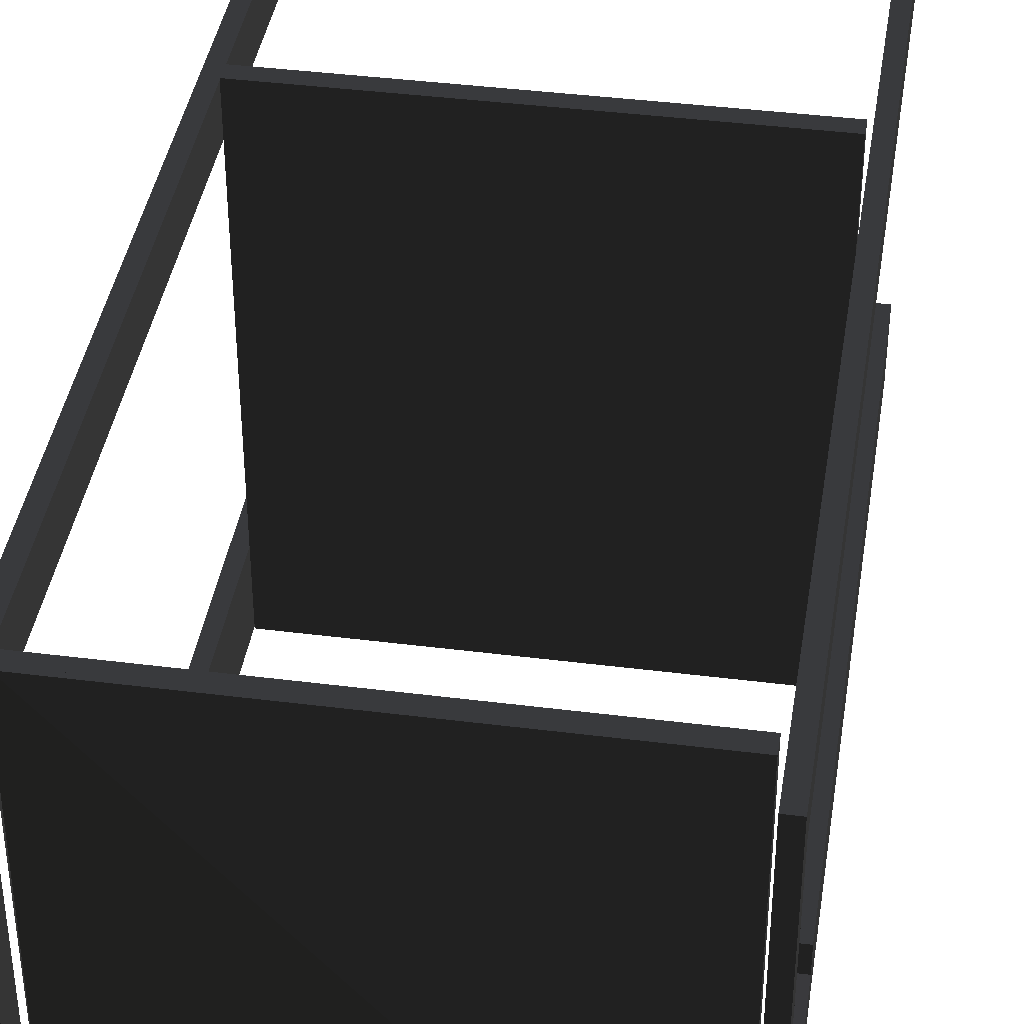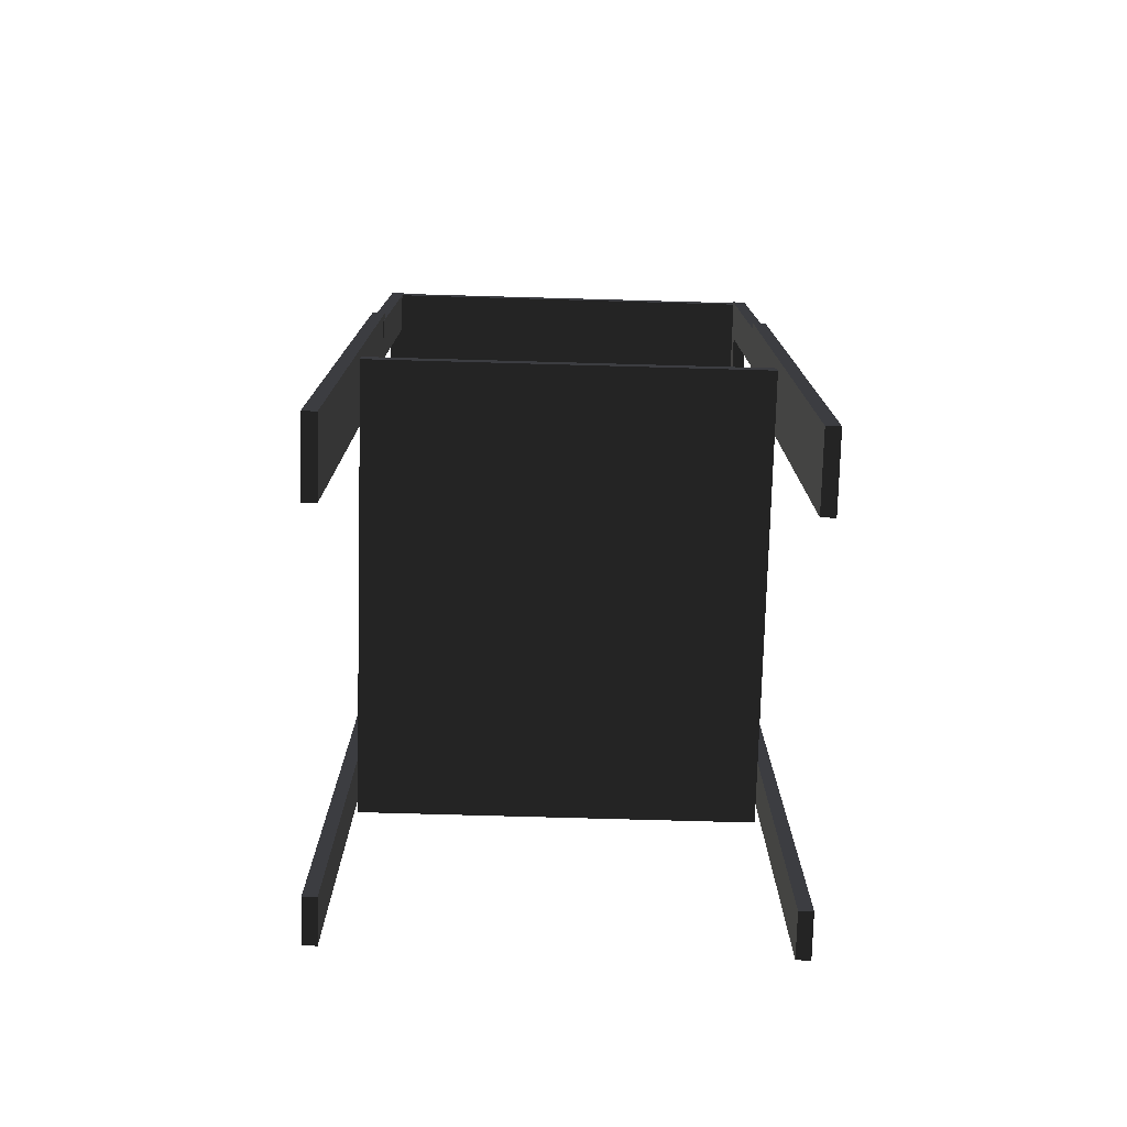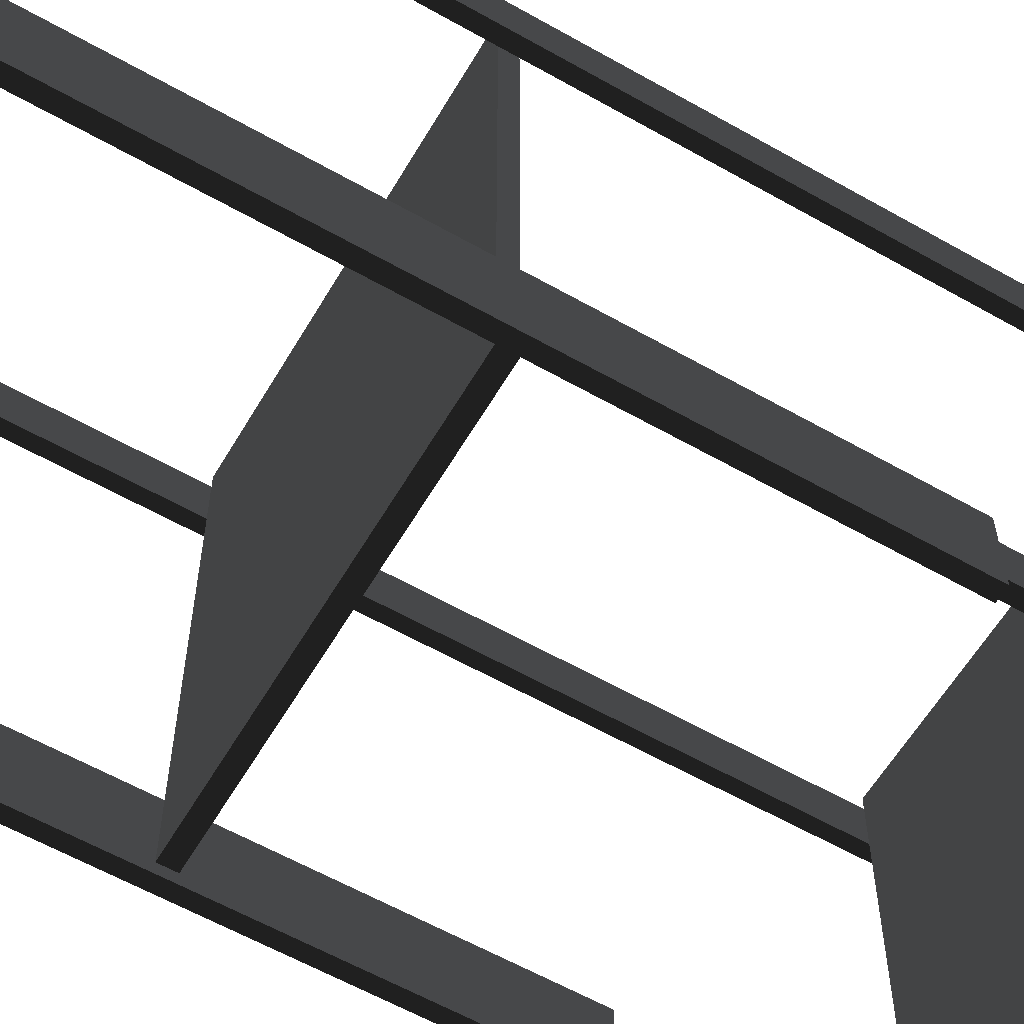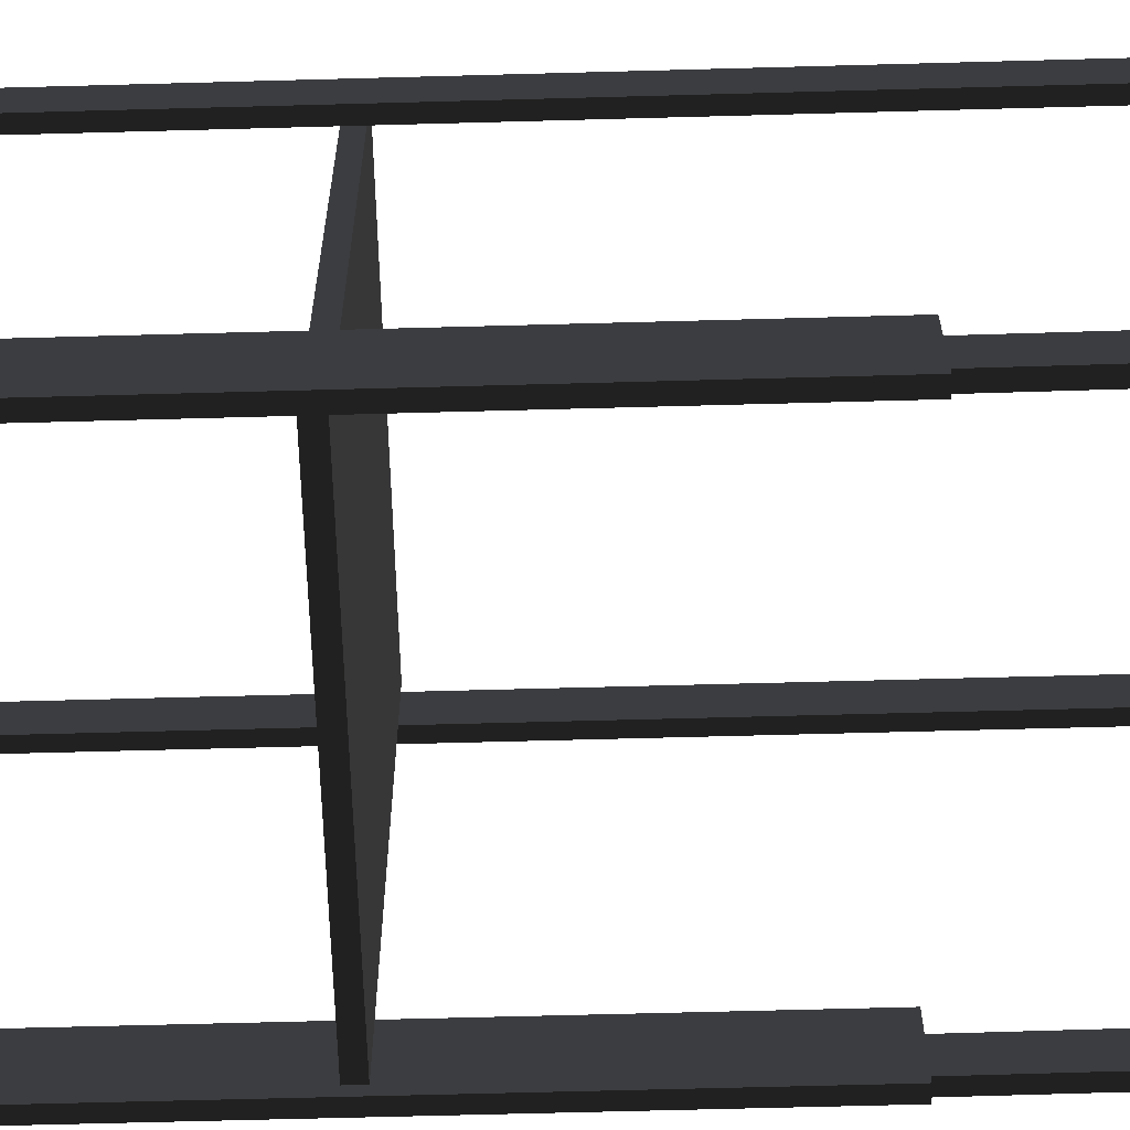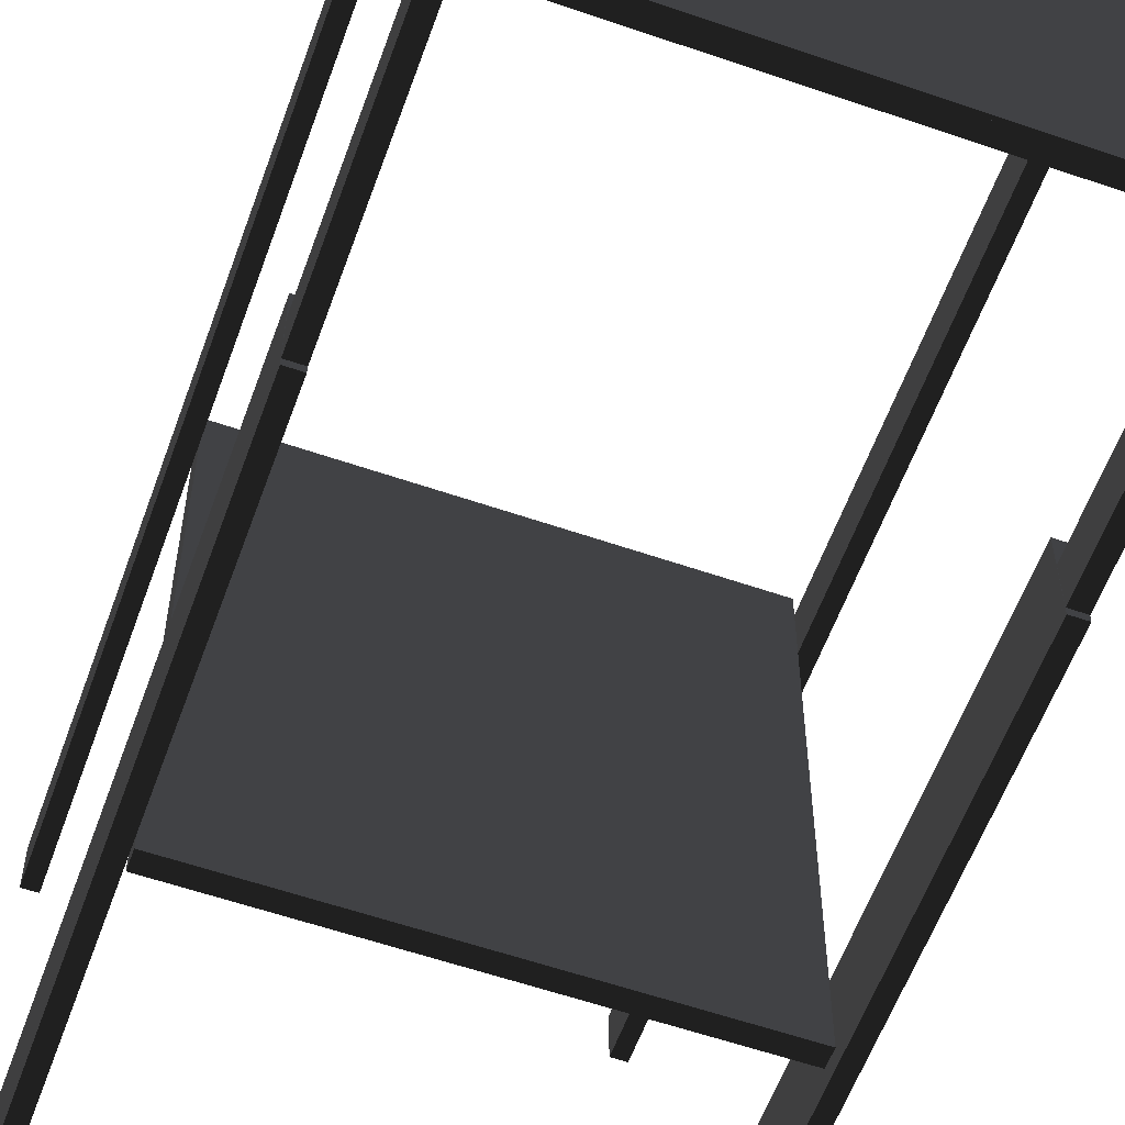
<metadata>
{"format":"obj","ext":"obj","renderer":"f3d","projection":"perspective","resolution":1024,"background":"white","views":[{"elev":40.1,"azim":8.9,"up":"+Y"},{"elev":-76.4,"azim":-1.6,"up":"+Z"},{"elev":-59.7,"azim":-120.3,"up":"+Y"},{"elev":-63.3,"azim":-88.4,"up":"+Y"},{"elev":-58.1,"azim":-19.7,"up":"+Y"}]}
</metadata>
<code>
v 151.6 158.4 306.9
v 151.6 127.2 306.9
v 142 127.2 306.9
v 142 158.4 306.9
v 142 158.4 -330
v 142 127.2 -330
v 151.6 127.2 -330
v 151.6 158.4 -330
v 151.5 158.3 327.5
v 141.9 158.3 327.5
v 141.9 127.1 327.5
v 151.5 127.1 327.5
v 141.9 -127.2 307
v 141.9 -127.3 327.5
v 151.5 -127.3 327.5
v 151.5 -127.2 307
v 151.5 -156.2 307
v 151.4 -156.3 327.6
v 141.8 -156.3 327.6
v 141.9 -156.2 307
v 141.9 -128.7 134.8
v 141.8 -157.7 134.9
v 151.4 -157.7 134.9
v 151.5 -128.7 134.8
v 151.4 -128.8 116.7
v 151.4 -157.8 116.7
v 141.8 -157.8 116.7
v 141.8 -128.8 116.7
v 151.4 -109.9 134.9
v 151.3 -110 116.8
v 141.7 -110 116.8
v 141.8 -109.9 134.9
v 141.7 -162.2 135
v 141.7 -162.3 116.9
v 151.3 -162.3 116.9
v 151.3 -162.2 135
v 141.7 -110.1 -328.2
v 141.6 -162.4 -328.1
v 151.2 -162.4 -328.1
v 151.3 -110.1 -328.2
v -87.84 -107.8 296.2
v -94.9 152.2 296.2
v -94.9 -107.8 296.2
v -87.84 152.2 296.2
v -141.9 -110.1 -325.8
v -142 -162.4 -325.7
v -151.6 -162.4 -325.7
v -151.5 -110.1 -325.8
v -141.9 -162.2 137.4
v -141.9 -162.3 119.3
v -151.5 -162.3 119.3
v -151.5 -162.2 137.4
v -151.4 -109.9 137.3
v -151.5 -110 119.2
v -141.9 -110 119.2
v -141.8 -109.9 137.3
v -151.4 -128.8 119.1
v -151.4 -157.8 119.1
v -141.8 -157.8 119.1
v -141.8 -128.8 119.1
v -141.7 -128.7 137.2
v -141.8 -157.7 137.3
v -151.4 -157.7 137.3
v -151.3 -128.7 137.2
v -151.3 -156.2 309.5
v -151.4 -156.3 330
v -141.8 -156.3 330
v -141.7 -156.2 309.5
v -141.7 -127.2 309.4
v -141.7 -127.3 329.9
v -151.3 -127.3 329.9
v -151.3 -127.2 309.4
v -141.7 127.1 329.9
v -151.3 127.1 329.9
v -151.3 158.3 329.9
v -141.7 158.3 329.9
v -141.6 158.4 -327.6
v -141.6 127.2 -327.6
v -151.2 127.2 -327.6
v -151.2 158.4 -327.6
v -151.2 158.4 309.3
v -151.2 127.2 309.3
v -141.6 127.2 309.3
v -141.6 158.4 309.3
v 139.2 -158.3 -78.17
v 139.2 162.4 -78.17
v 139.2 162.4 -89.34
v 139.2 -158.3 -89.34
v 139.2 162.4 292.6
v 139.2 -158.2 292.6
v 139.2 162.4 303.8
v 139.2 -158.2 303.8
v -140.5 162.4 -78.17
v -140.5 162.4 -89.34
v -140.5 -158.3 -89.34
v -140.5 -158.3 -78.17
v -140.5 162.4 303.8
v -140.5 162.4 292.6
v -140.5 -158.2 292.6
v -140.5 -158.2 303.8
v 139.2 162.4 -78.17
v 139.2 -158.3 -78.17
v -140.5 -158.3 -78.17
v -140.5 162.4 -78.17
v 139.2 162.4 -89.34
v 139.2 -158.3 -89.34
v -140.5 162.4 -89.34
v -140.5 -158.3 -89.34
v 138.5 162.4 300.9
v 138.5 -158.2 300.9
v -140.5 -158.2 303.8
v -141.1 162.4 300.9
v 139.2 162.4 292.6
v 139.2 -158.2 292.6
v -140.5 162.4 292.6
v -140.5 -158.2 292.6
v -140.5 162.4 -78.17
v -140.5 162.4 -89.34
v 139.2 162.4 -78.17
v 139.2 162.4 -89.34
v 139.2 -158.3 -78.17
v 139.2 -158.3 -89.34
v -140.5 -158.3 -89.34
v -140.5 -158.3 -78.17
v -140.5 162.4 303.8
v -140.5 162.4 292.6
v 139.2 162.4 303.8
v 139.2 162.4 292.6
v 139.2 -158.2 303.8
v 139.2 -158.2 292.6
v -140.5 -158.2 292.6
v -140.5 -158.2 303.8
g group0
g group1
g group2
f 39 37 38
f 37 39 40
f 31 40 30
f 40 31 37
f 30 39 35
f 39 30 40
f 39 34 35
f 34 39 38
f 38 31 34
f 31 38 37
f 33 35 36
f 35 33 34
f 36 32 33
f 32 36 29
f 35 29 36
f 29 35 30
f 34 30 35
f 30 34 31
f 32 34 33
f 34 32 31
f 30 32 29
f 32 30 31
f 23 32 22
f 32 23 29
f 31 22 32
f 22 31 27
f 27 30 26
f 30 27 31
f 23 30 29
f 30 23 26
f 27 25 26
f 25 27 28
f 25 21 24
f 21 25 28
f 21 27 22
f 27 21 28
f 22 26 23
f 26 22 27
f 26 24 23
f 24 26 25
f 23 21 22
f 21 23 24
f 13 24 16
f 24 13 21
f 16 23 17
f 23 16 24
f 23 20 17
f 20 23 22
f 22 13 20
f 13 22 21
f 18 20 17
f 20 18 19
f 20 16 17
f 16 20 13
f 14 20 19
f 20 14 13
f 18 14 19
f 14 18 15
f 17 15 18
f 15 17 16
f 13 15 16
f 15 13 14
f 16 3 13
f 3 16 2
f 12 16 15
f 16 12 2
f 14 12 15
f 12 14 11
f 13 11 14
f 11 13 3
f 12 10 11
f 10 12 9
f 12 1 9
f 1 12 2
f 12 3 2
f 3 12 11
f 10 3 11
f 3 10 4
f 4 9 1
f 9 4 10
f 7 3 2
f 3 7 6
f 1 5 8
f 5 1 4
f 1 7 2
f 7 1 8
f 3 5 4
f 5 3 6
f 3 1 2
f 1 3 4
f 7 5 6
f 5 7 8
g group3
f 42 44 41
f 42 41 43
g group4
f 78 80 79
f 80 78 77
f 82 84 83
f 84 82 81
f 82 80 81
f 80 82 79
f 84 78 83
f 78 84 77
f 84 80 77
f 80 84 81
f 78 82 83
f 82 78 79
f 81 76 84
f 76 81 75
f 75 82 74
f 82 75 81
f 73 82 83
f 82 73 74
f 73 84 76
f 84 73 83
f 73 75 74
f 75 73 76
f 72 74 71
f 74 72 82
f 71 73 70
f 73 71 74
f 73 69 70
f 69 73 83
f 69 82 72
f 82 69 83
f 72 70 69
f 70 72 71
f 68 70 67
f 70 68 69
f 67 71 66
f 71 67 70
f 71 65 66
f 65 71 72
f 65 69 68
f 69 65 72
f 67 65 68
f 65 67 66
f 63 72 65
f 72 63 64
f 62 65 68
f 65 62 63
f 69 62 68
f 62 69 61
f 72 61 69
f 61 72 64
f 62 64 63
f 64 62 61
f 59 61 62
f 61 59 60
f 63 59 62
f 59 63 58
f 64 58 63
f 58 64 57
f 60 64 61
f 64 60 57
f 58 60 59
f 60 58 57
f 62 55 56
f 55 62 59
f 58 55 59
f 55 58 54
f 54 63 53
f 63 54 58
f 62 53 63
f 53 62 56
f 55 53 56
f 53 55 54
f 53 51 52
f 51 53 54
f 51 55 50
f 55 51 54
f 50 56 49
f 56 50 55
f 49 53 52
f 53 49 56
f 52 50 49
f 50 52 51
f 47 54 51
f 54 47 48
f 46 51 50
f 51 46 47
f 55 46 50
f 46 55 45
f 54 45 55
f 45 54 48
f 46 48 47
f 48 46 45
g group5
f 85 86 87
f 85 87 88
g group6
f 92 89 90
f 92 91 89
g group7
f 98 100 99
f 97 100 98
f 94 96 95
f 93 96 94
g group8
f 115 116 114
f 113 115 114
f 111 112 110
f 112 109 110
f 107 108 106
f 105 107 106
f 103 104 102
f 104 101 102
g group9
f 131 132 130
f 132 129 130
f 125 126 128
f 127 125 128
f 123 124 122
f 124 121 122
f 117 118 120
f 119 117 120

</code>
